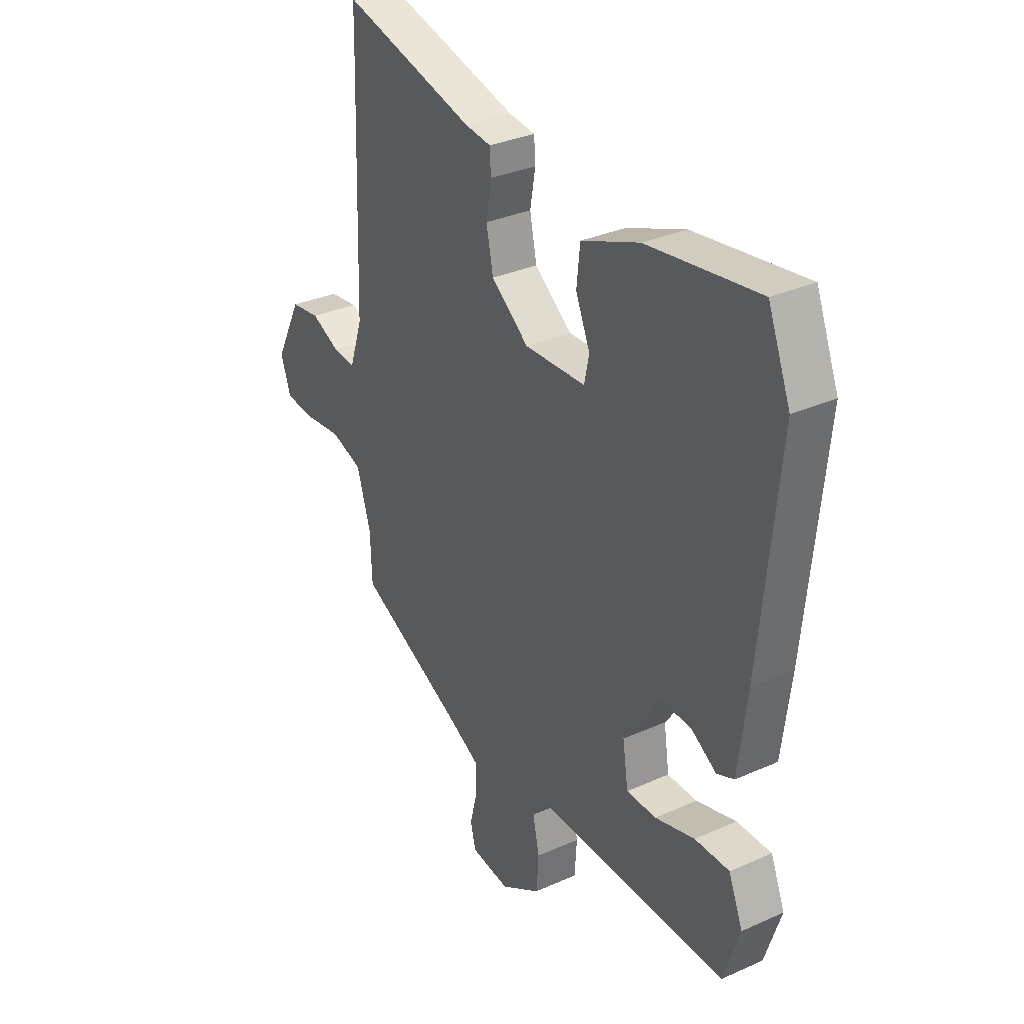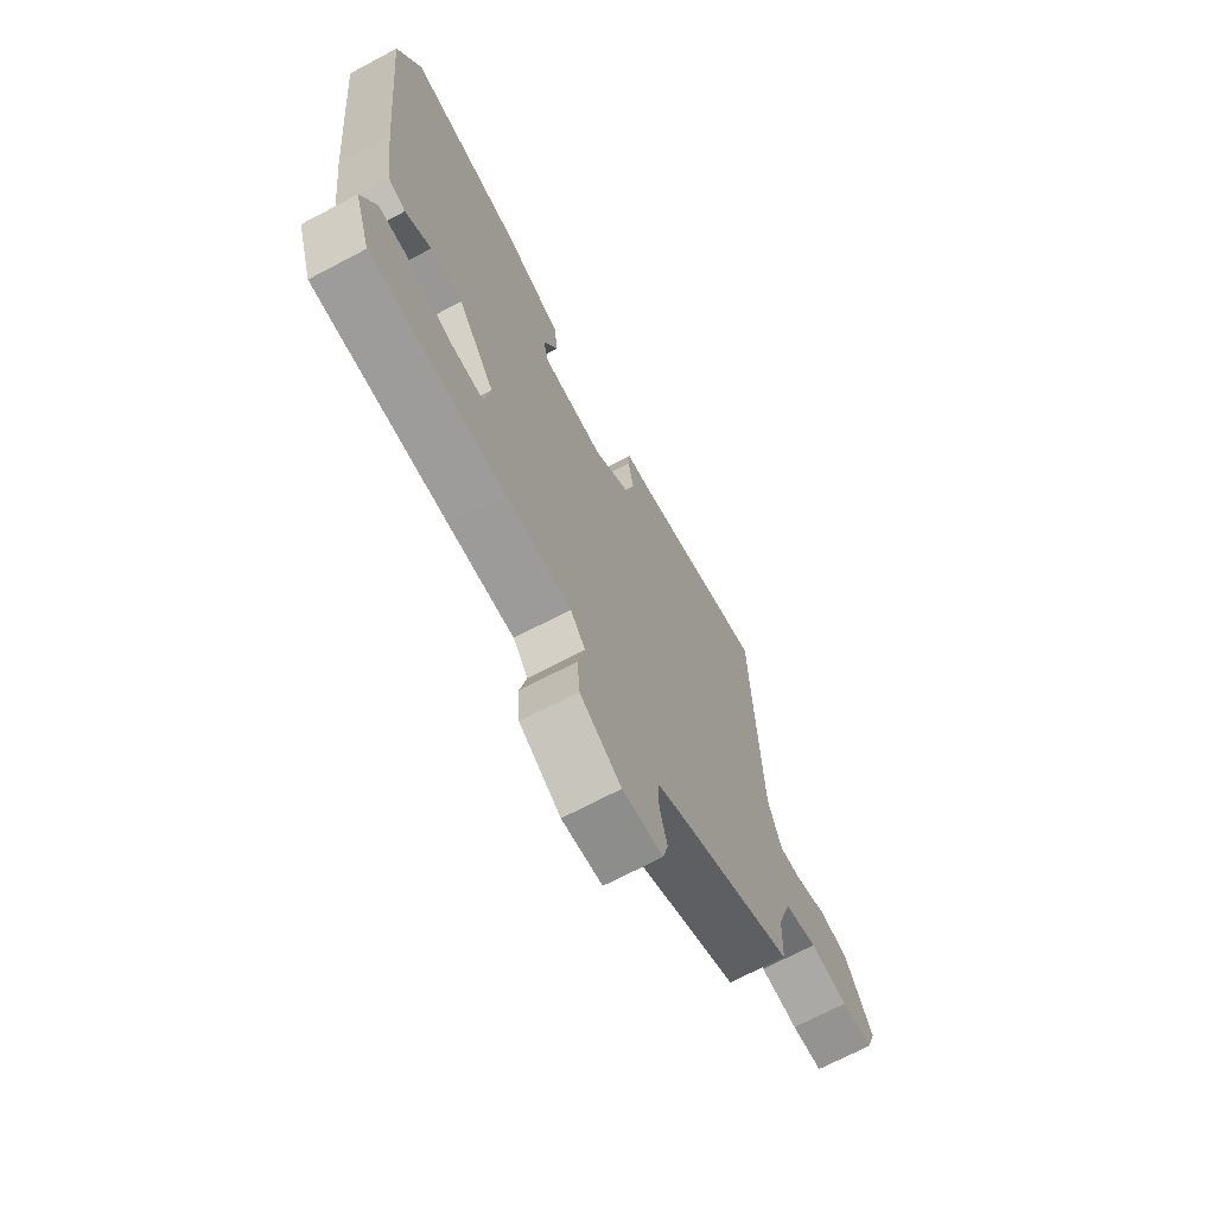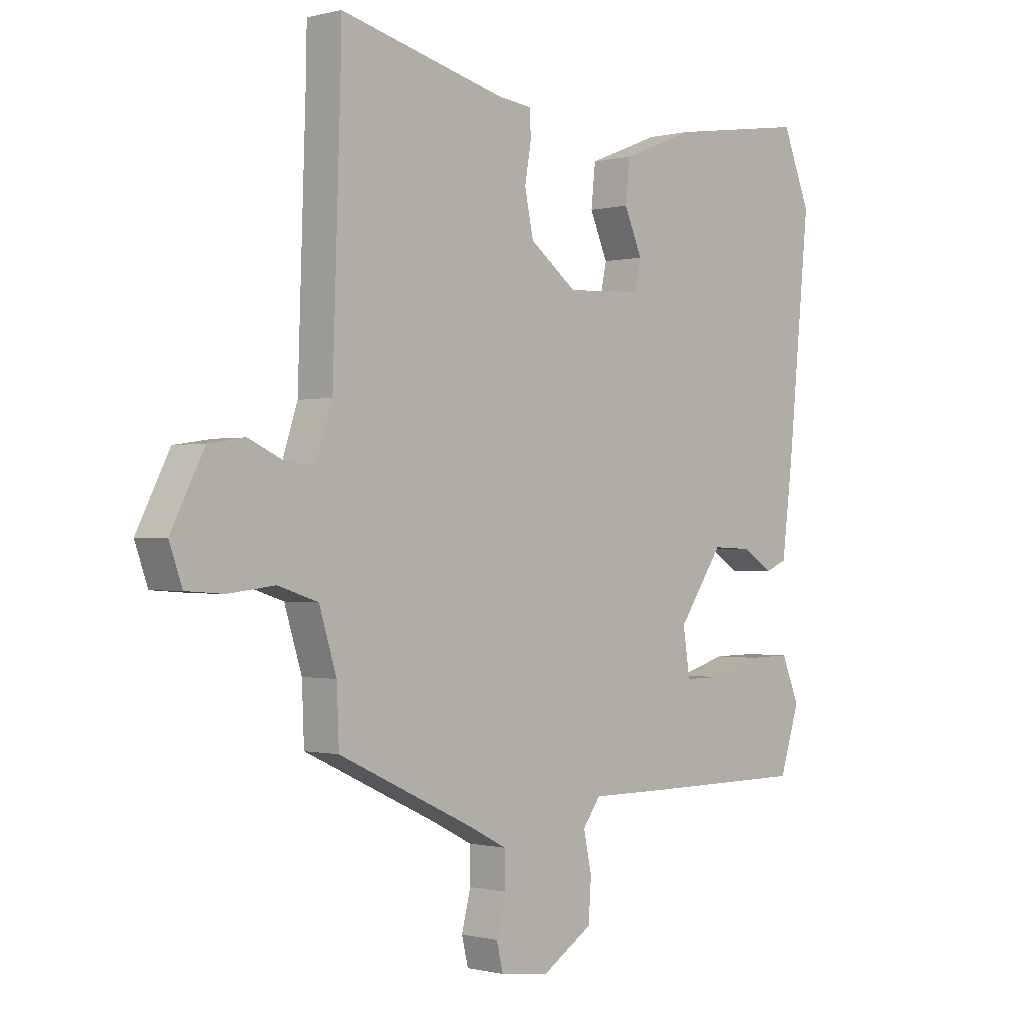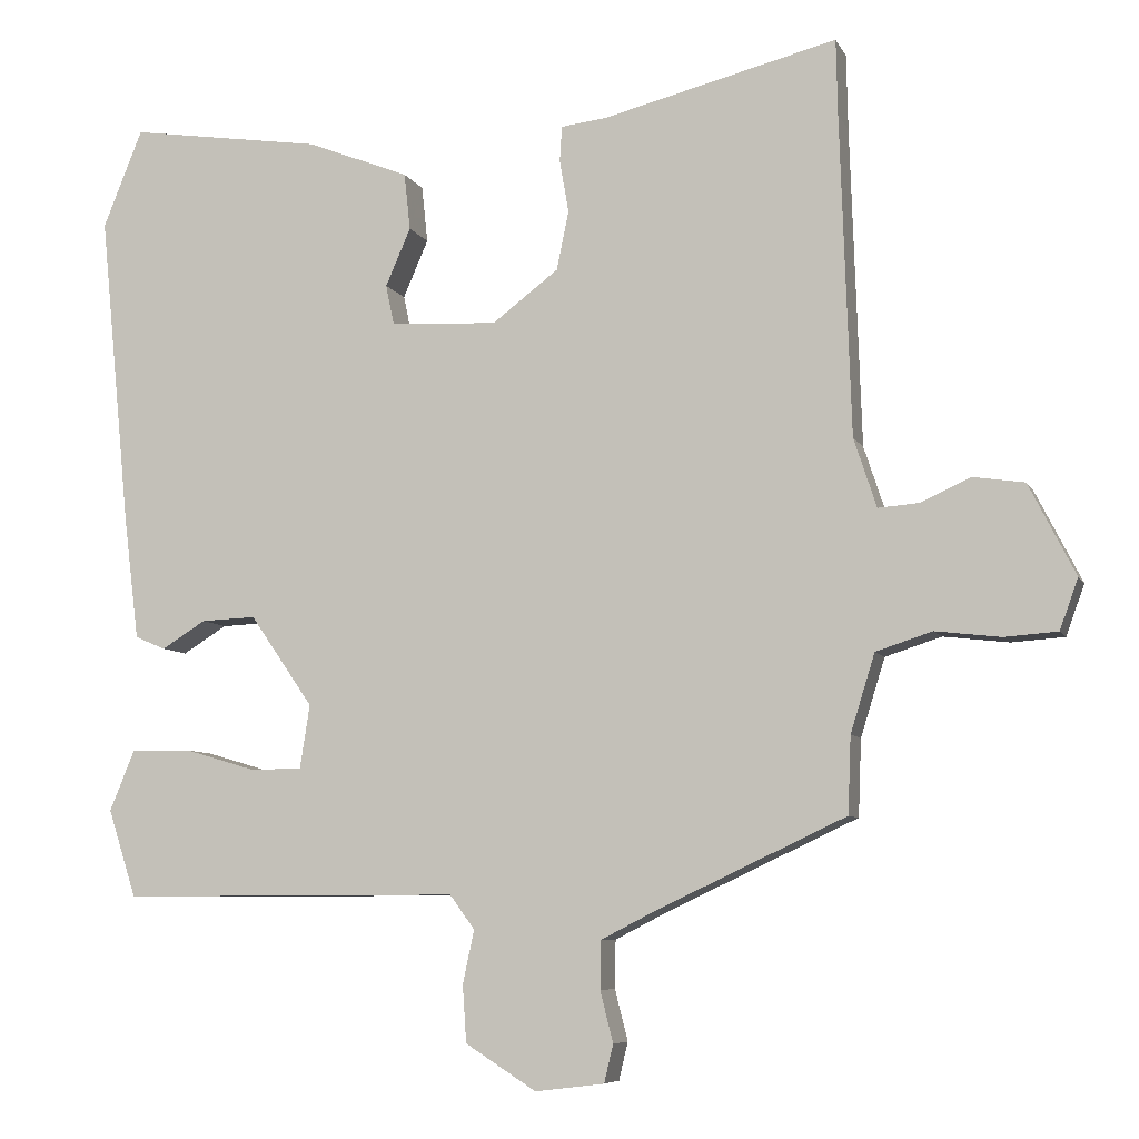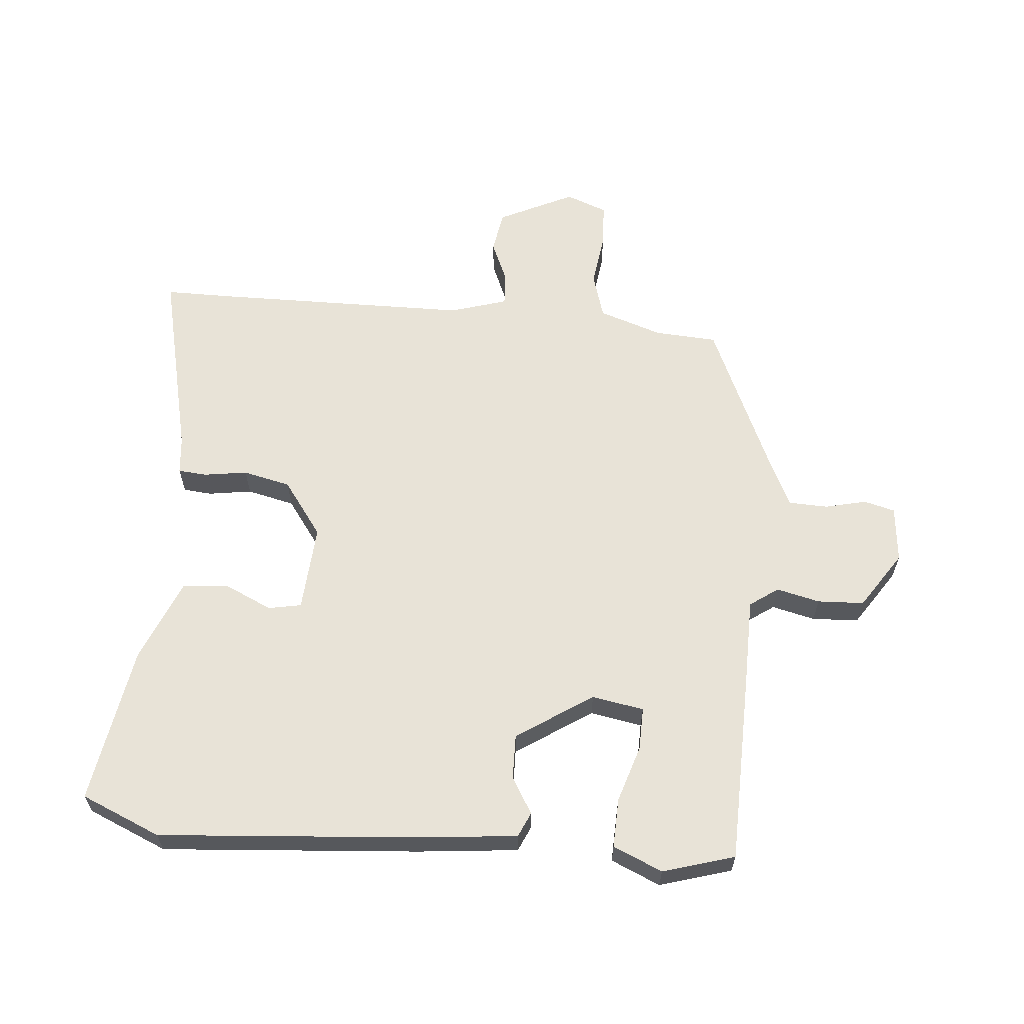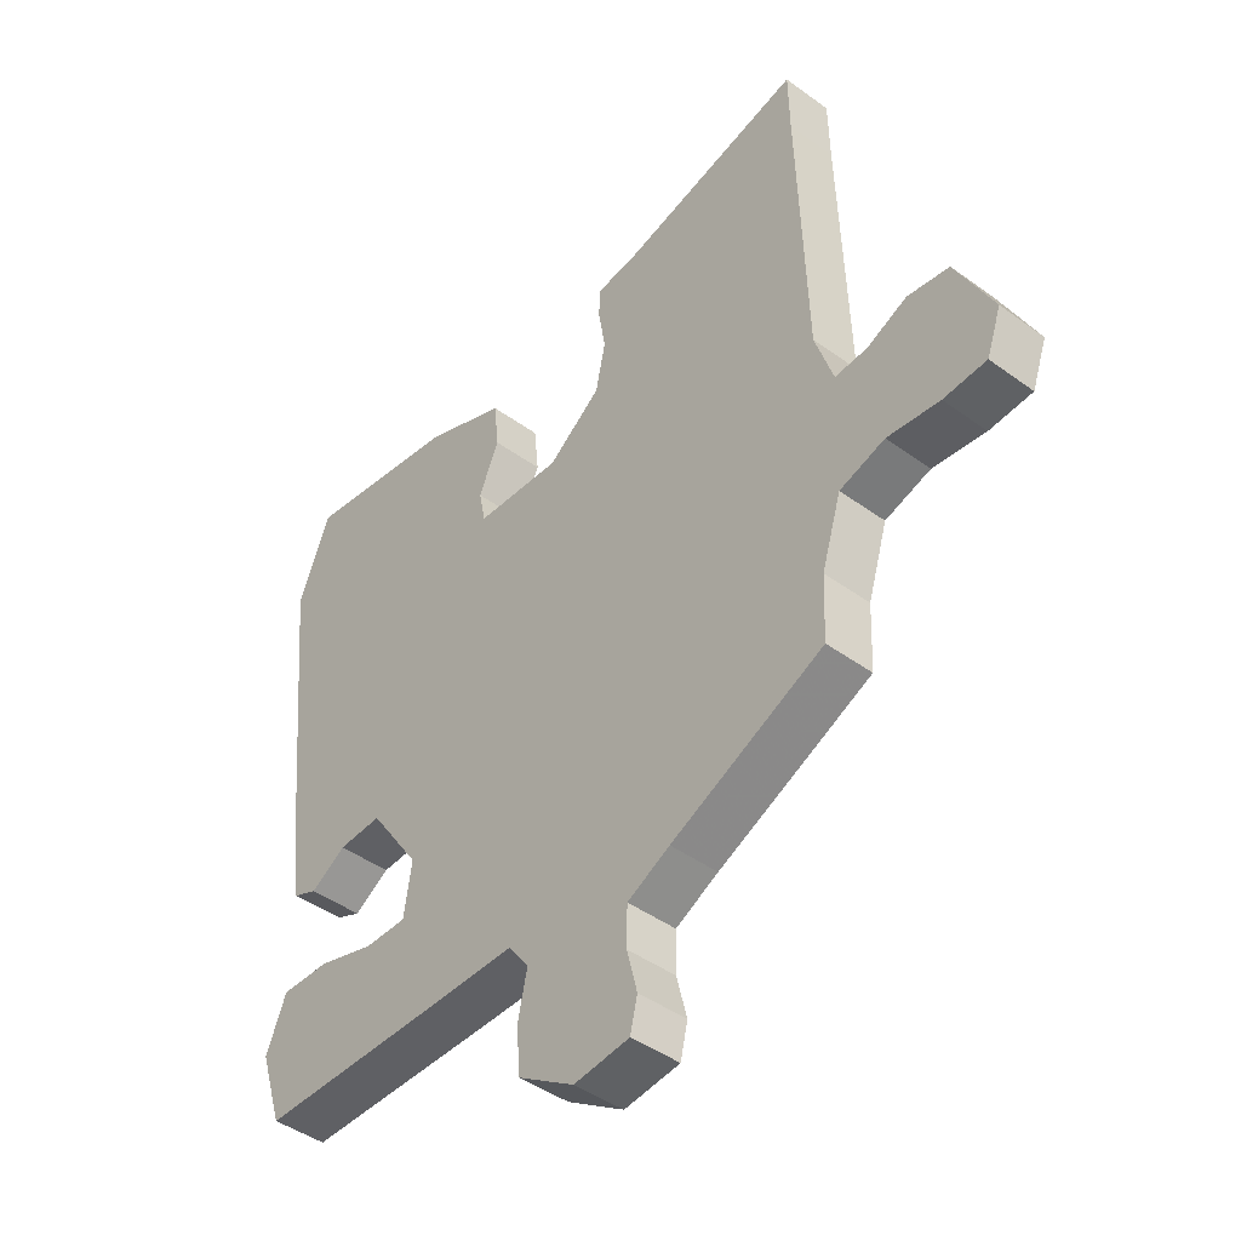
<metadata>
{"format":"obj","ext":"obj","renderer":"f3d","projection":"perspective","resolution":1024,"background":"white","views":[{"elev":32.3,"azim":58.1,"up":"+Z"},{"elev":-70.2,"azim":117.8,"up":"+Z"},{"elev":-0.5,"azim":-46.4,"up":"+Z"},{"elev":-7.2,"azim":-163.4,"up":"+Z"},{"elev":62.1,"azim":96.2,"up":"+Y"},{"elev":-43.8,"azim":-130.6,"up":"+Z"}]}
</metadata>
<code>
v -0.5 0.07 0.487
v -0.498 0.07 0.587
v -0.189 0.07 0.509
v -0.129 0.07 0.502
v -0.126 0.07 0.456
v -0.138 0.07 0.386
v -0.122 0.07 0.309
v -0.035 0.07 0.243
v 0.106 0.07 0.25
v 0.117 0.07 0.303
v 0.084 0.07 0.379
v 0.092 0.07 0.454
v 0.226 0.07 0.507
v 0.482 0.07 0.545
v 0.534 0.07 0.416
v 0.493 0.07 0.001
v 0.473 0.07 -0.16
v 0.433 0.07 -0.177
v 0.375 0.07 -0.141
v 0.303 0.07 -0.138
v 0.22 0.07 -0.258
v 0.233 0.07 -0.342
v 0.302 0.07 -0.342
v 0.394 0.07 -0.315
v 0.474 0.07 -0.314
v 0.507 0.07 -0.394
v 0.47 0.07 -0.509
v 0.17 0.07 -0.509
v 0.022 0.07 -0.508
v -0.011 0.07 -0.553
v 0.004 0.07 -0.623
v -0.001 0.07 -0.698
v -0.094 0.07 -0.757
v -0.185 0.07 -0.746
v -0.197 0.07 -0.696
v -0.18 0.07 -0.629
v -0.181 0.07 -0.566
v -0.251 0.07 -0.53
v -0.502 0.07 -0.412
v -0.506 0.07 -0.311
v -0.538 0.07 -0.208
v -0.612 0.07 -0.184
v -0.698 0.07 -0.194
v -0.768 0.07 -0.189
v -0.792 0.07 -0.122
v -0.731 0.07 -0.002
v -0.663 0.07 0.008
v -0.597 0.07 -0.022
v -0.544 0.07 -0.026
v -0.514 0.07 0.065
v -0.5 0 0.487
v -0.498 0 0.587
v -0.189 0 0.509
v -0.129 0 0.502
v -0.126 0 0.456
v -0.138 0 0.386
v -0.122 0 0.309
v -0.035 0 0.243
v 0.106 0 0.25
v 0.117 0 0.303
v 0.084 0 0.379
v 0.092 0 0.454
v 0.226 0 0.507
v 0.482 0 0.545
v 0.534 0 0.416
v 0.493 0 0.001
v 0.473 0 -0.16
v 0.433 0 -0.177
v 0.375 0 -0.141
v 0.303 0 -0.138
v 0.22 0 -0.258
v 0.233 0 -0.342
v 0.302 0 -0.342
v 0.394 0 -0.315
v 0.474 0 -0.314
v 0.507 0 -0.394
v 0.47 0 -0.509
v 0.17 0 -0.509
v 0.022 0 -0.508
v -0.011 0 -0.553
v 0.004 0 -0.623
v -0.001 0 -0.698
v -0.094 0 -0.757
v -0.185 0 -0.746
v -0.197 0 -0.696
v -0.18 0 -0.629
v -0.181 0 -0.566
v -0.251 0 -0.53
v -0.502 0 -0.412
v -0.506 0 -0.311
v -0.538 0 -0.208
v -0.612 0 -0.184
v -0.698 0 -0.194
v -0.768 0 -0.189
v -0.792 0 -0.122
v -0.731 0 -0.002
v -0.663 0 0.008
v -0.597 0 -0.022
v -0.544 0 -0.026
v -0.514 0 0.065
f 45 46 47 48
f 45 48 49
f 42 43 44 45
f 41 42 45 49
f 40 41 49 50
f 38 39 40 50
f 33 34 35 36
f 33 36 37
f 30 31 32 33
f 30 33 37
f 29 30 37 38
f 27 28 29
f 26 27 29
f 23 24 25 26
f 22 23 26 29
f 21 22 29 38
f 16 17 18 19
f 16 19 20
f 15 16 20
f 10 11 12 13
f 9 10 13 14
f 3 4 5 6
f 1 2 3 6
f 1 6 7
f 50 1 7 8
f 9 14 15 20
f 20 21 38 50
f 8 9 20 50
f 98 97 96 95
f 99 98 95
f 95 94 93 92
f 99 95 92 91
f 100 99 91 90
f 100 90 89 88
f 86 85 84 83
f 87 86 83
f 83 82 81 80
f 87 83 80
f 88 87 80 79
f 79 78 77
f 79 77 76
f 76 75 74 73
f 79 76 73 72
f 88 79 72 71
f 69 68 67 66
f 70 69 66
f 70 66 65
f 63 62 61 60
f 64 63 60 59
f 56 55 54 53
f 56 53 52 51
f 57 56 51
f 58 57 51 100
f 70 65 64 59
f 100 88 71 70
f 100 70 59 58
f 1 51 52 2
f 2 52 53 3
f 3 53 54 4
f 4 54 55 5
f 5 55 56 6
f 6 56 57 7
f 7 57 58 8
f 8 58 59 9
f 9 59 60 10
f 10 60 61 11
f 11 61 62 12
f 12 62 63 13
f 13 63 64 14
f 14 64 65 15
f 15 65 66 16
f 16 66 67 17
f 17 67 68 18
f 18 68 69 19
f 19 69 70 20
f 20 70 71 21
f 21 71 72 22
f 22 72 73 23
f 23 73 74 24
f 24 74 75 25
f 25 75 76 26
f 26 76 77 27
f 27 77 78 28
f 28 78 79 29
f 29 79 80 30
f 30 80 81 31
f 31 81 82 32
f 32 82 83 33
f 33 83 84 34
f 34 84 85 35
f 35 85 86 36
f 36 86 87 37
f 37 87 88 38
f 38 88 89 39
f 39 89 90 40
f 40 90 91 41
f 41 91 92 42
f 42 92 93 43
f 43 93 94 44
f 44 94 95 45
f 45 95 96 46
f 46 96 97 47
f 47 97 98 48
f 48 98 99 49
f 49 99 100 50
f 50 100 51 1

</code>
